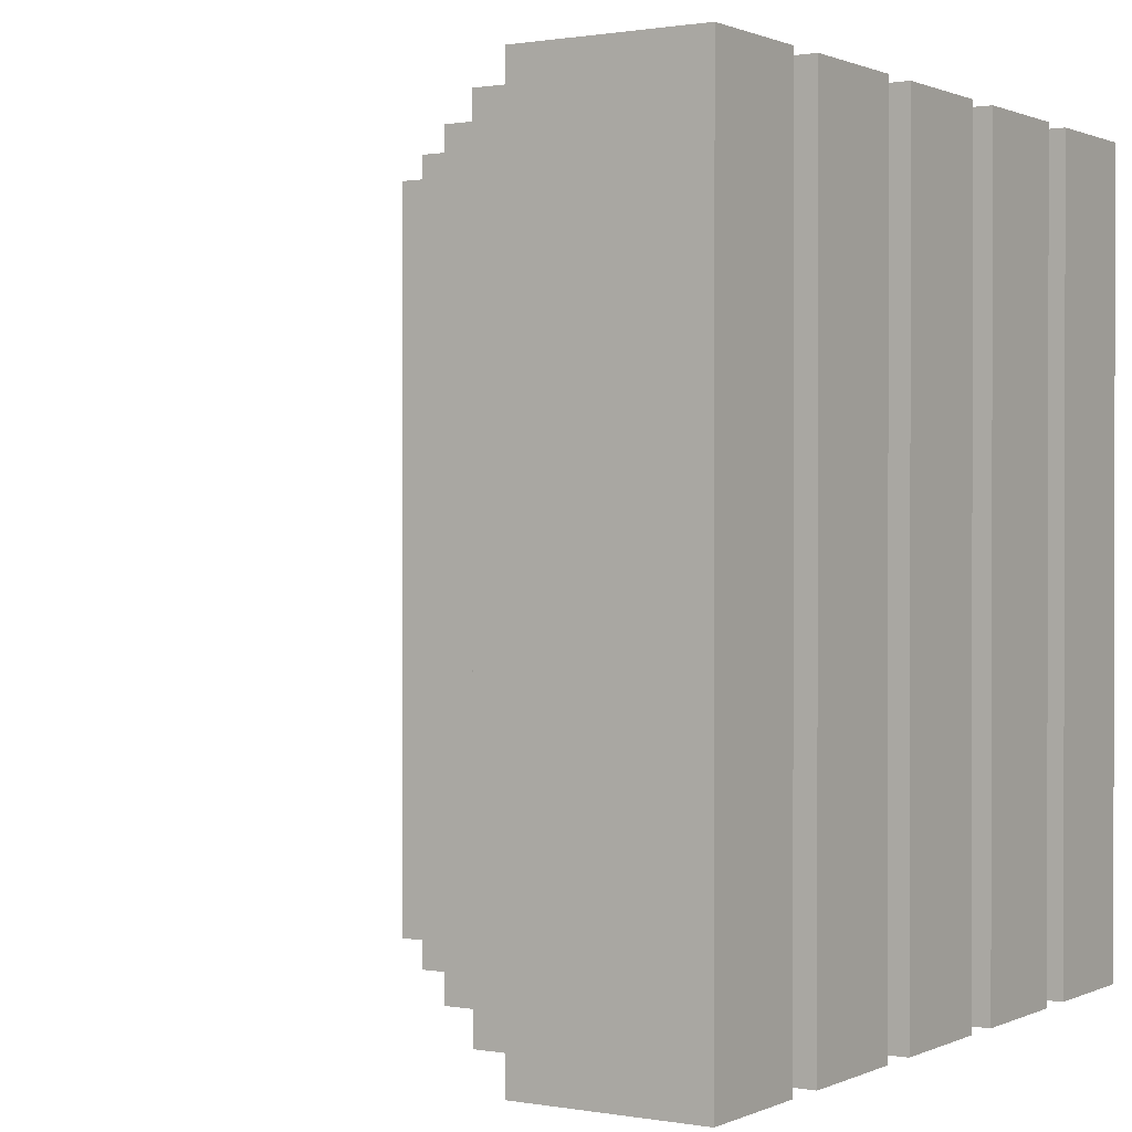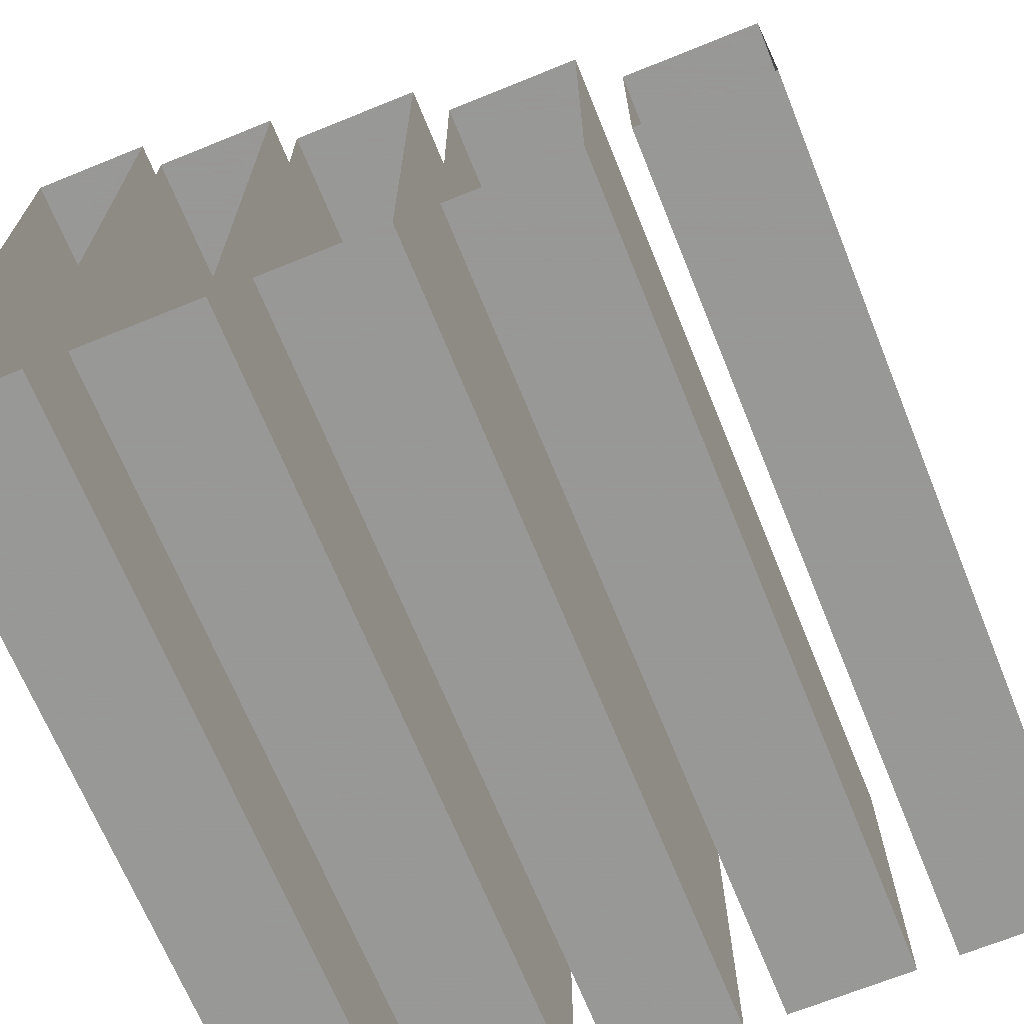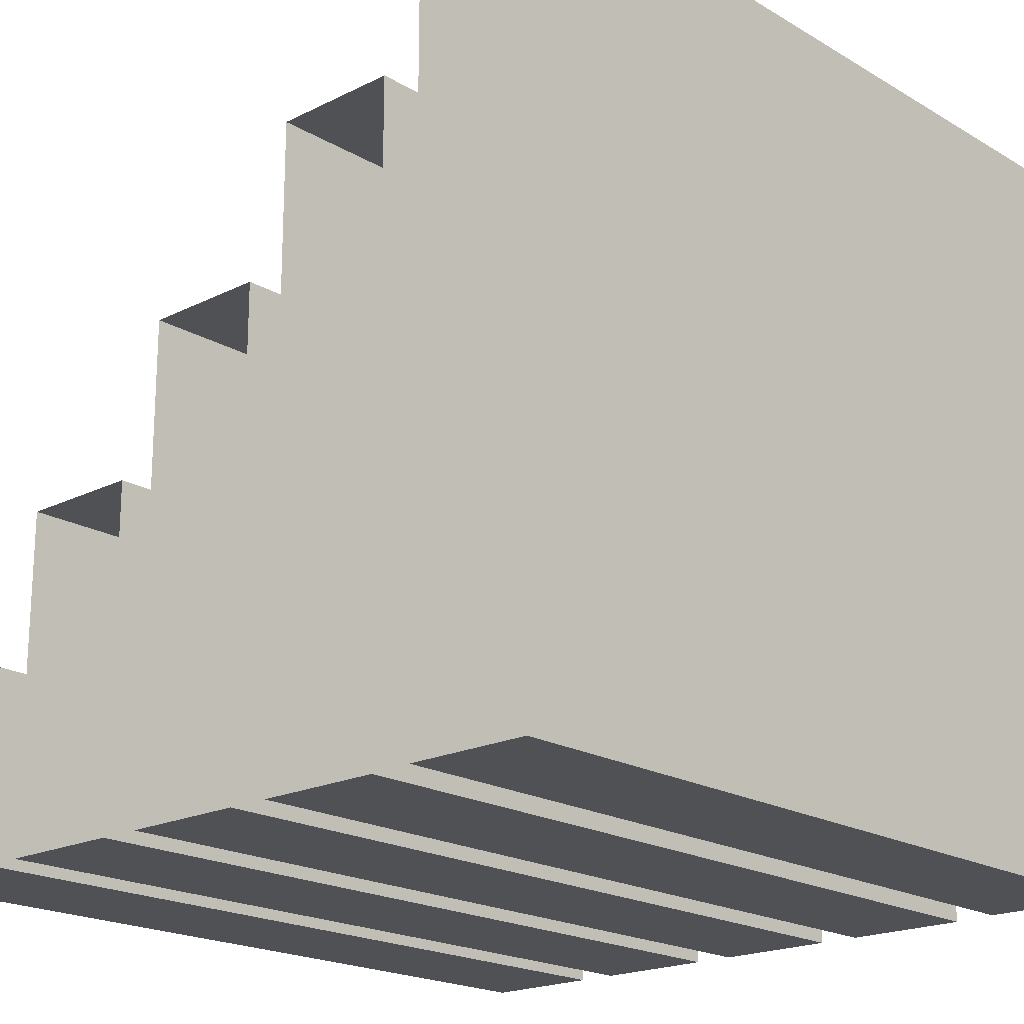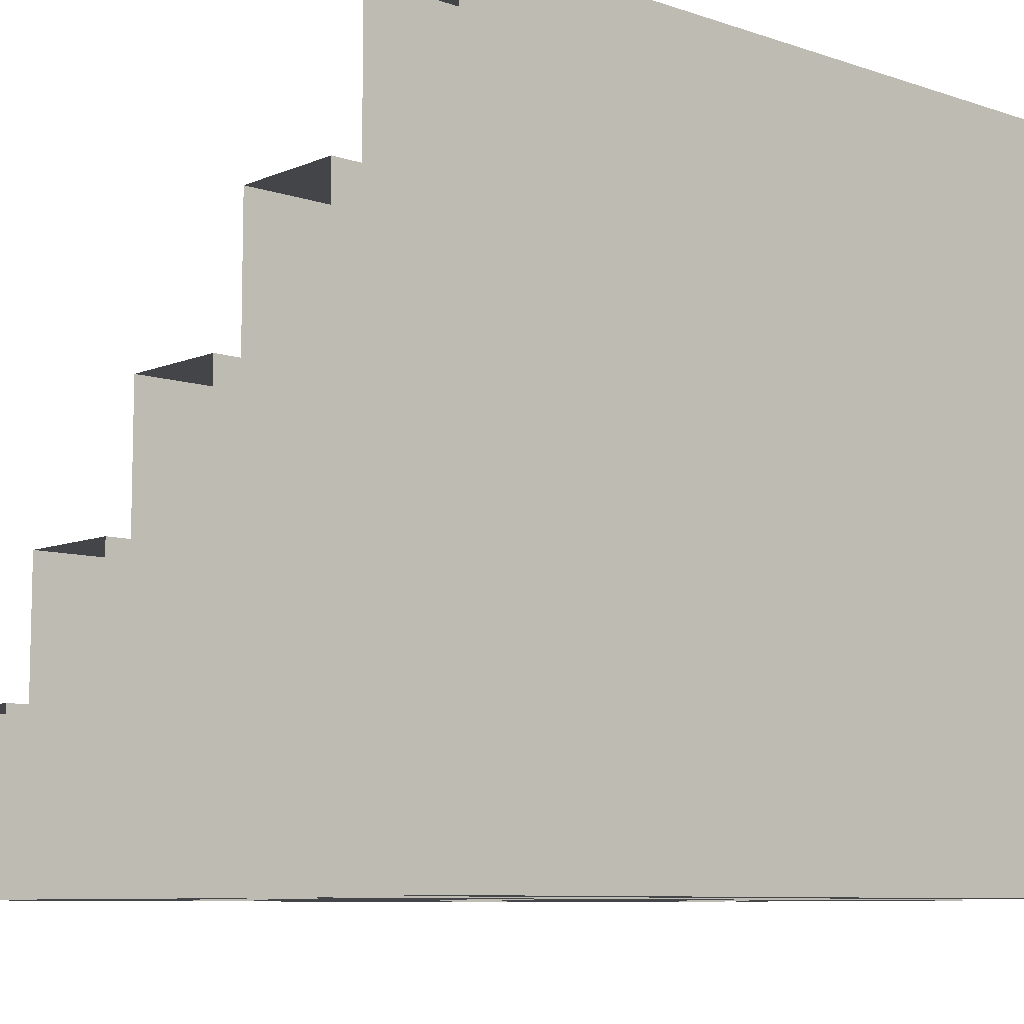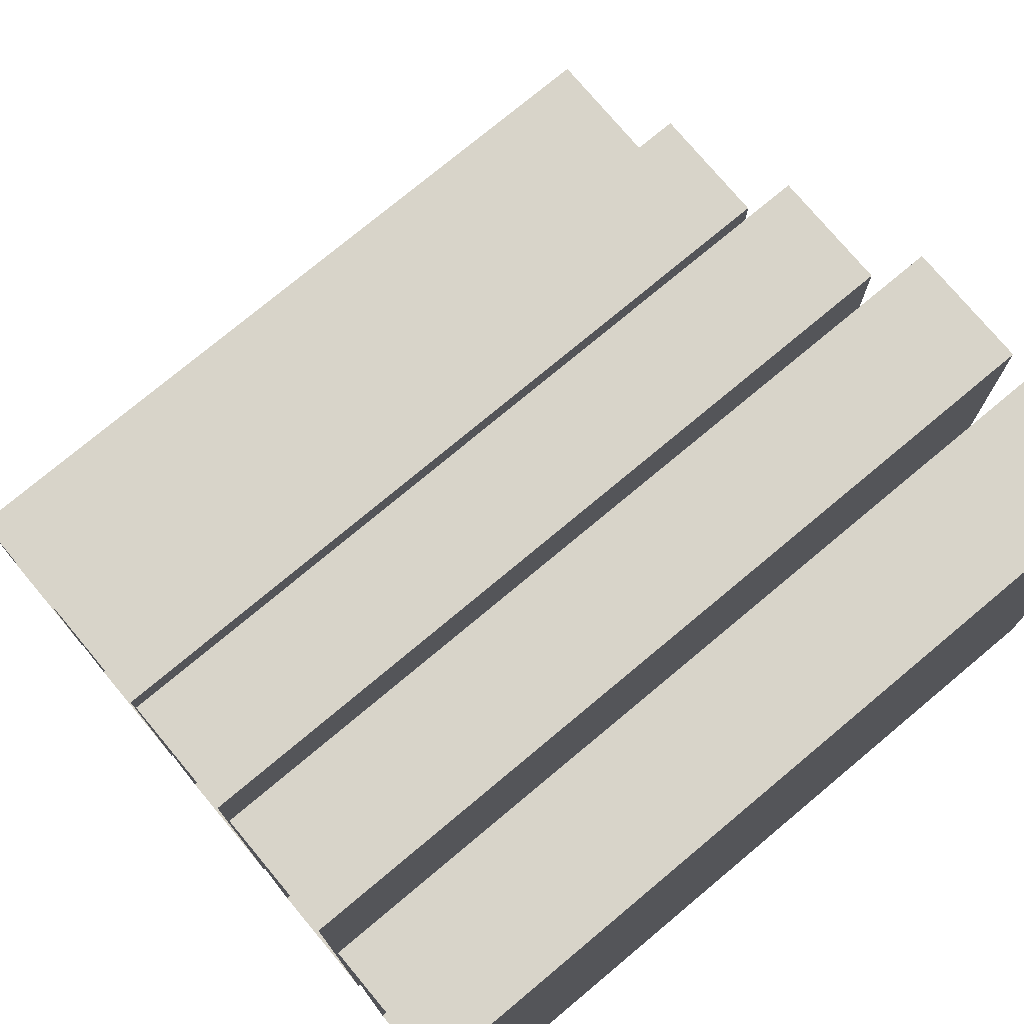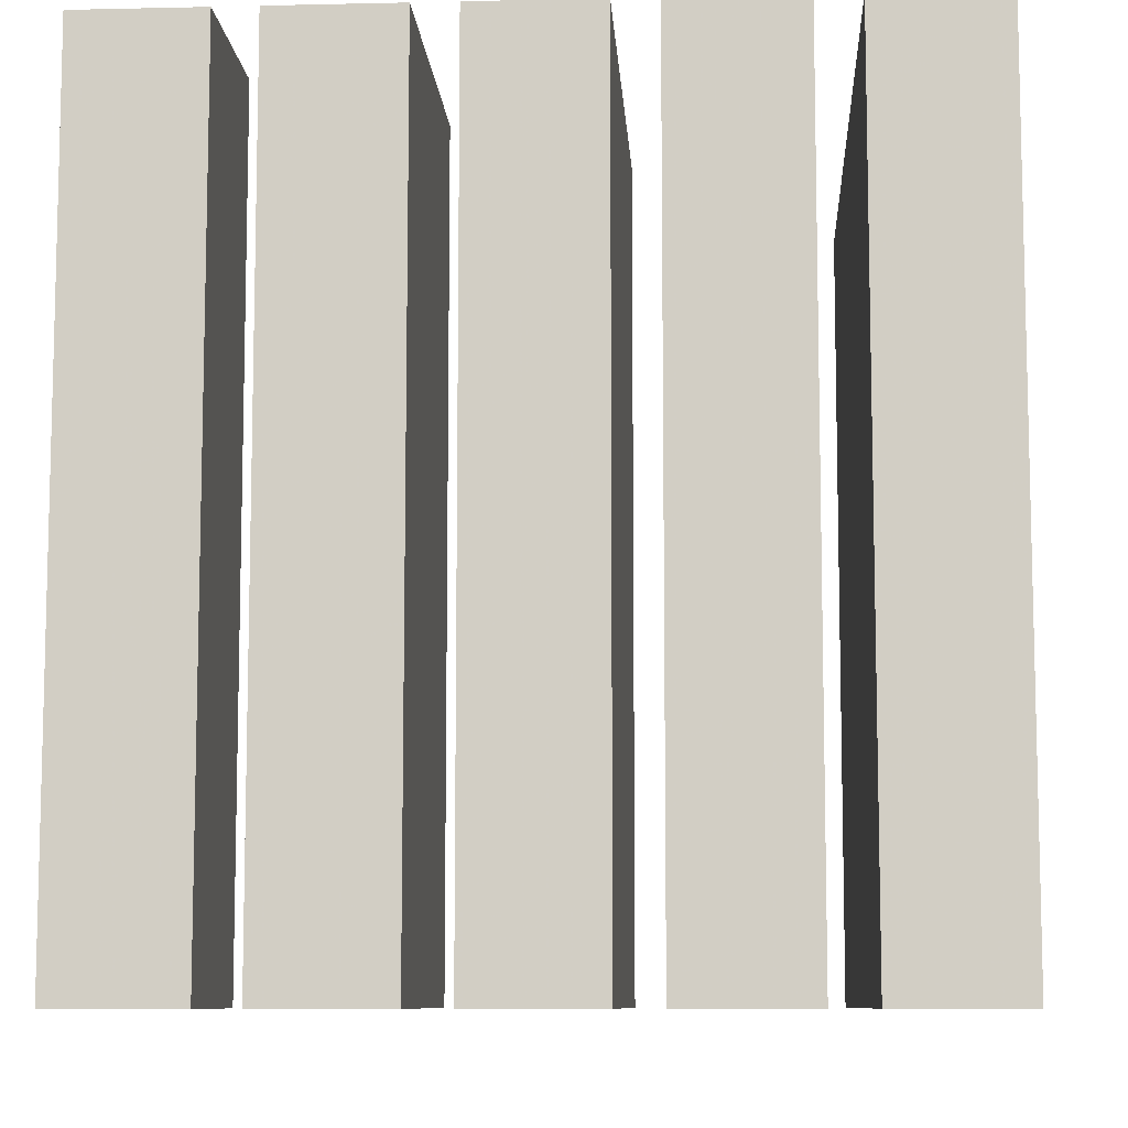
<metadata>
{"format":"obj","ext":"obj","renderer":"f3d","projection":"perspective","resolution":1024,"background":"white","views":[{"elev":0.8,"azim":-57.3,"up":"+Z"},{"elev":-68.4,"azim":-157.9,"up":"+Y"},{"elev":-19.8,"azim":42.7,"up":"+Y"},{"elev":-8.6,"azim":48.1,"up":"+Y"},{"elev":75.5,"azim":50.1,"up":"+Y"},{"elev":-8.9,"azim":3.5,"up":"+Z"}]}
</metadata>
<code>
v -0.5 -0.4755 0
v -0.5 -0.4479 0
v -0.5 -0.4172 0
v -0.5 -0.3833 0
v -0.5 -0.3462 0
v -0.5 -0.2626 0
v -0.4838 -0.2626 0
v -0.4656 -0.2626 0
v -0.4452 -0.2626 0
v -0.4227 -0.2626 0
v -0.3981 -0.2626 0
v -0.3426 -0.2626 0
v -0.3426 -0.2867 0
v -0.3426 -0.3141 0
v -0.3426 -0.3447 0
v -0.3426 -0.3786 0
v -0.3426 -0.4158 0
v -0.3426 -0.5 0
v -0.3584 -0.5 0
v -0.3765 -0.5 0
v -0.3968 -0.5 0
v -0.4193 -0.5 0
v -0.444 -0.5 0
v -0.5 -0.5 0
v -0.5 -0.4755 0
v -0.291 -0.07938 0
v -0.2748 -0.07938 0
v -0.2565 -0.07938 0
v -0.236 -0.07938 0
v -0.2133 -0.07938 0
v -0.1885 -0.07938 0
v -0.1323 -0.07938 0
v -0.1323 -0.1222 0
v -0.1323 -0.1708 0
v -0.1323 -0.2251 0
v -0.1323 -0.2852 0
v -0.1323 -0.351 0
v -0.1323 -0.5 0
v -0.1485 -0.5 0
v -0.1669 -0.5 0
v -0.1874 -0.5 0
v -0.21 -0.5 0
v -0.2349 -0.5 0
v -0.291 -0.5 0
v -0.291 -0.4572 0
v -0.291 -0.4086 0
v -0.291 -0.3543 0
v -0.291 -0.2942 0
v -0.291 -0.2284 0
v -0.291 -0.07938 0
v -0.07938 -0.5 0
v -0.07938 -0.4381 0
v -0.07938 -0.368 0
v -0.07938 -0.2896 0
v -0.07938 -0.2029 0
v -0.07938 -0.108 0
v -0.07938 0.1065 0
v -0.0632 0.1065 0
v -0.04493 0.1065 0
v -0.02455 0.1065 0
v -0.002063 0.1065 0
v 0.02253 0.1065 0
v 0.07802 0.1065 0
v 0.07802 0.04462 0
v 0.07802 -0.02552 0
v 0.07802 -0.1039 0
v 0.07802 -0.1906 0
v 0.07802 -0.2855 0
v 0.07802 -0.5 0
v 0.06218 -0.5 0
v 0.04413 -0.5 0
v 0.02386 -0.5 0
v 0.001371 -0.5 0
v -0.02333 -0.5 0
v -0.07938 -0.5 0
v 0.1309 -0.5 0
v 0.1309 -0.4194 0
v 0.1309 -0.3281 0
v 0.1309 -0.226 0
v 0.1309 -0.1132 0
v 0.1309 0.01034 0
v 0.1309 0.2897 0
v 0.1471 0.2897 0
v 0.1655 0.2897 0
v 0.186 0.2897 0
v 0.2087 0.2897 0
v 0.2335 0.2897 0
v 0.2897 0.2897 0
v 0.2897 0.2091 0
v 0.2897 0.1178 0
v 0.2897 0.01571 0
v 0.2897 -0.0971 0
v 0.2897 -0.2207 0
v 0.2897 -0.5 0
v 0.2735 -0.5 0
v 0.2551 -0.5 0
v 0.2346 -0.5 0
v 0.2119 -0.5 0
v 0.1871 -0.5 0
v 0.1309 -0.5 0
v 0.3426 -0.4986 0
v 0.3426 -0.3994 0
v 0.3426 -0.2869 0
v 0.3426 -0.1611 0
v 0.3426 -0.02214 0
v 0.3426 0.1301 0
v 0.3426 0.4742 0
v 0.3588 0.4742 0
v 0.3771 0.4742 0
v 0.3974 0.4742 0
v 0.4199 0.4742 0
v 0.4445 0.4742 0
v 0.5 0.4742 0
v 0.5 0.3749 0
v 0.5 0.2624 0
v 0.5 0.1367 0
v 0.5 -0.002284 0
v 0.5 -0.1545 0
v 0.5 -0.4986 0
v 0.4838 -0.4986 0
v 0.4656 -0.4986 0
v 0.4452 -0.4986 0
v 0.4227 -0.4986 0
v 0.3981 -0.4986 0
v 0.3426 -0.4986 0
v -0.5 -0.4755 -1.042
v -0.5 -0.4479 -1.042
v -0.5 -0.4172 -1.042
v -0.5 -0.3833 -1.042
v -0.5 -0.3462 -1.042
v -0.5 -0.2626 -1.042
v -0.4838 -0.2626 -1.042
v -0.4656 -0.2626 -1.042
v -0.4452 -0.2626 -1.042
v -0.4227 -0.2626 -1.042
v -0.3981 -0.2626 -1.042
v -0.3426 -0.2626 -1.042
v -0.3426 -0.2867 -1.042
v -0.3426 -0.3141 -1.042
v -0.3426 -0.3447 -1.042
v -0.3426 -0.3786 -1.042
v -0.3426 -0.4158 -1.042
v -0.3426 -0.5 -1.042
v -0.3584 -0.5 -1.042
v -0.3765 -0.5 -1.042
v -0.3968 -0.5 -1.042
v -0.4193 -0.5 -1.042
v -0.444 -0.5 -1.042
v -0.5 -0.5 -1.042
v -0.5 -0.4755 -1.042
v -0.291 -0.07938 -1.042
v -0.2748 -0.07938 -1.042
v -0.2565 -0.07938 -1.042
v -0.236 -0.07938 -1.042
v -0.2133 -0.07938 -1.042
v -0.1885 -0.07938 -1.042
v -0.1323 -0.07938 -1.042
v -0.1323 -0.1222 -1.042
v -0.1323 -0.1708 -1.042
v -0.1323 -0.2251 -1.042
v -0.1323 -0.2852 -1.042
v -0.1323 -0.351 -1.042
v -0.1323 -0.5 -1.042
v -0.1485 -0.5 -1.042
v -0.1669 -0.5 -1.042
v -0.1874 -0.5 -1.042
v -0.21 -0.5 -1.042
v -0.2349 -0.5 -1.042
v -0.291 -0.5 -1.042
v -0.291 -0.4572 -1.042
v -0.291 -0.4086 -1.042
v -0.291 -0.3543 -1.042
v -0.291 -0.2942 -1.042
v -0.291 -0.2284 -1.042
v -0.291 -0.07938 -1.042
v -0.07938 -0.5 -1.042
v -0.07938 -0.4381 -1.042
v -0.07938 -0.368 -1.042
v -0.07938 -0.2896 -1.042
v -0.07938 -0.2029 -1.042
v -0.07938 -0.108 -1.042
v -0.07938 0.1065 -1.042
v -0.0632 0.1065 -1.042
v -0.04493 0.1065 -1.042
v -0.02455 0.1065 -1.042
v -0.002063 0.1065 -1.042
v 0.02253 0.1065 -1.042
v 0.07802 0.1065 -1.042
v 0.07802 0.04462 -1.042
v 0.07802 -0.02552 -1.042
v 0.07802 -0.1039 -1.042
v 0.07802 -0.1906 -1.042
v 0.07802 -0.2855 -1.042
v 0.07802 -0.5 -1.042
v 0.06218 -0.5 -1.042
v 0.04413 -0.5 -1.042
v 0.02386 -0.5 -1.042
v 0.001371 -0.5 -1.042
v -0.02333 -0.5 -1.042
v -0.07938 -0.5 -1.042
v 0.1309 -0.5 -1.042
v 0.1309 -0.4194 -1.042
v 0.1309 -0.3281 -1.042
v 0.1309 -0.226 -1.042
v 0.1309 -0.1132 -1.042
v 0.1309 0.01034 -1.042
v 0.1309 0.2897 -1.042
v 0.1471 0.2897 -1.042
v 0.1655 0.2897 -1.042
v 0.186 0.2897 -1.042
v 0.2087 0.2897 -1.042
v 0.2335 0.2897 -1.042
v 0.2897 0.2897 -1.042
v 0.2897 0.2091 -1.042
v 0.2897 0.1178 -1.042
v 0.2897 0.01571 -1.042
v 0.2897 -0.0971 -1.042
v 0.2897 -0.2207 -1.042
v 0.2897 -0.5 -1.042
v 0.2735 -0.5 -1.042
v 0.2551 -0.5 -1.042
v 0.2346 -0.5 -1.042
v 0.2119 -0.5 -1.042
v 0.1871 -0.5 -1.042
v 0.1309 -0.5 -1.042
v 0.3426 -0.4986 -1.042
v 0.3426 -0.3994 -1.042
v 0.3426 -0.2869 -1.042
v 0.3426 -0.1611 -1.042
v 0.3426 -0.02214 -1.042
v 0.3426 0.1301 -1.042
v 0.3426 0.4742 -1.042
v 0.3588 0.4742 -1.042
v 0.3771 0.4742 -1.042
v 0.3974 0.4742 -1.042
v 0.4199 0.4742 -1.042
v 0.4445 0.4742 -1.042
v 0.5 0.4742 -1.042
v 0.5 0.3749 -1.042
v 0.5 0.2624 -1.042
v 0.5 0.1367 -1.042
v 0.5 -0.002284 -1.042
v 0.5 -0.1545 -1.042
v 0.5 -0.4986 -1.042
v 0.4838 -0.4986 -1.042
v 0.4656 -0.4986 -1.042
v 0.4452 -0.4986 -1.042
v 0.4227 -0.4986 -1.042
v 0.3981 -0.4986 -1.042
v 0.3426 -0.4986 -1.042
f 1 127 126
f 1 2 127
f 2 128 127
f 2 3 128
f 3 129 128
f 3 4 129
f 4 130 129
f 4 5 130
f 5 131 130
f 5 6 131
f 6 132 131
f 6 7 132
f 7 133 132
f 7 8 133
f 8 134 133
f 8 9 134
f 9 135 134
f 9 10 135
f 10 136 135
f 10 11 136
f 11 137 136
f 11 12 137
f 12 138 137
f 12 13 138
f 13 139 138
f 13 14 139
f 14 140 139
f 14 15 140
f 15 141 140
f 15 16 141
f 16 142 141
f 16 17 142
f 17 143 142
f 17 18 143
f 18 144 143
f 18 19 144
f 19 145 144
f 19 20 145
f 20 146 145
f 20 21 146
f 21 147 146
f 21 22 147
f 22 148 147
f 22 23 148
f 23 149 148
f 23 24 149
f 24 126 149
f 24 1 126
f 26 152 151
f 26 27 152
f 27 153 152
f 27 28 153
f 28 154 153
f 28 29 154
f 29 155 154
f 29 30 155
f 30 156 155
f 30 31 156
f 31 157 156
f 31 32 157
f 32 158 157
f 32 33 158
f 33 159 158
f 33 34 159
f 34 160 159
f 34 35 160
f 35 161 160
f 35 36 161
f 36 162 161
f 36 37 162
f 37 163 162
f 37 38 163
f 38 164 163
f 38 39 164
f 39 165 164
f 39 40 165
f 40 166 165
f 40 41 166
f 41 167 166
f 41 42 167
f 42 168 167
f 42 43 168
f 43 169 168
f 43 44 169
f 44 170 169
f 44 45 170
f 45 171 170
f 45 46 171
f 46 172 171
f 46 47 172
f 47 173 172
f 47 48 173
f 48 174 173
f 48 49 174
f 49 151 174
f 49 26 151
f 51 177 176
f 51 52 177
f 52 178 177
f 52 53 178
f 53 179 178
f 53 54 179
f 54 180 179
f 54 55 180
f 55 181 180
f 55 56 181
f 56 182 181
f 56 57 182
f 57 183 182
f 57 58 183
f 58 184 183
f 58 59 184
f 59 185 184
f 59 60 185
f 60 186 185
f 60 61 186
f 61 187 186
f 61 62 187
f 62 188 187
f 62 63 188
f 63 189 188
f 63 64 189
f 64 190 189
f 64 65 190
f 65 191 190
f 65 66 191
f 66 192 191
f 66 67 192
f 67 193 192
f 67 68 193
f 68 194 193
f 68 69 194
f 69 195 194
f 69 70 195
f 70 196 195
f 70 71 196
f 71 197 196
f 71 72 197
f 72 198 197
f 72 73 198
f 73 199 198
f 73 74 199
f 74 176 199
f 74 51 176
f 76 202 201
f 76 77 202
f 77 203 202
f 77 78 203
f 78 204 203
f 78 79 204
f 79 205 204
f 79 80 205
f 80 206 205
f 80 81 206
f 81 207 206
f 81 82 207
f 82 208 207
f 82 83 208
f 83 209 208
f 83 84 209
f 84 210 209
f 84 85 210
f 85 211 210
f 85 86 211
f 86 212 211
f 86 87 212
f 87 213 212
f 87 88 213
f 88 214 213
f 88 89 214
f 89 215 214
f 89 90 215
f 90 216 215
f 90 91 216
f 91 217 216
f 91 92 217
f 92 218 217
f 92 93 218
f 93 219 218
f 93 94 219
f 94 220 219
f 94 95 220
f 95 221 220
f 95 96 221
f 96 222 221
f 96 97 222
f 97 223 222
f 97 98 223
f 98 224 223
f 98 99 224
f 99 201 224
f 99 76 201
f 101 227 226
f 101 102 227
f 102 228 227
f 102 103 228
f 103 229 228
f 103 104 229
f 104 230 229
f 104 105 230
f 105 231 230
f 105 106 231
f 106 232 231
f 106 107 232
f 107 233 232
f 107 108 233
f 108 234 233
f 108 109 234
f 109 235 234
f 109 110 235
f 110 236 235
f 110 111 236
f 111 237 236
f 111 112 237
f 112 238 237
f 112 113 238
f 113 239 238
f 113 114 239
f 114 240 239
f 114 115 240
f 115 241 240
f 115 116 241
f 116 242 241
f 116 117 242
f 117 243 242
f 117 118 243
f 118 244 243
f 118 119 244
f 119 245 244
f 119 120 245
f 120 246 245
f 120 121 246
f 121 247 246
f 121 122 247
f 122 248 247
f 122 123 248
f 123 249 248
f 123 124 249
f 124 226 249
f 124 101 226

</code>
